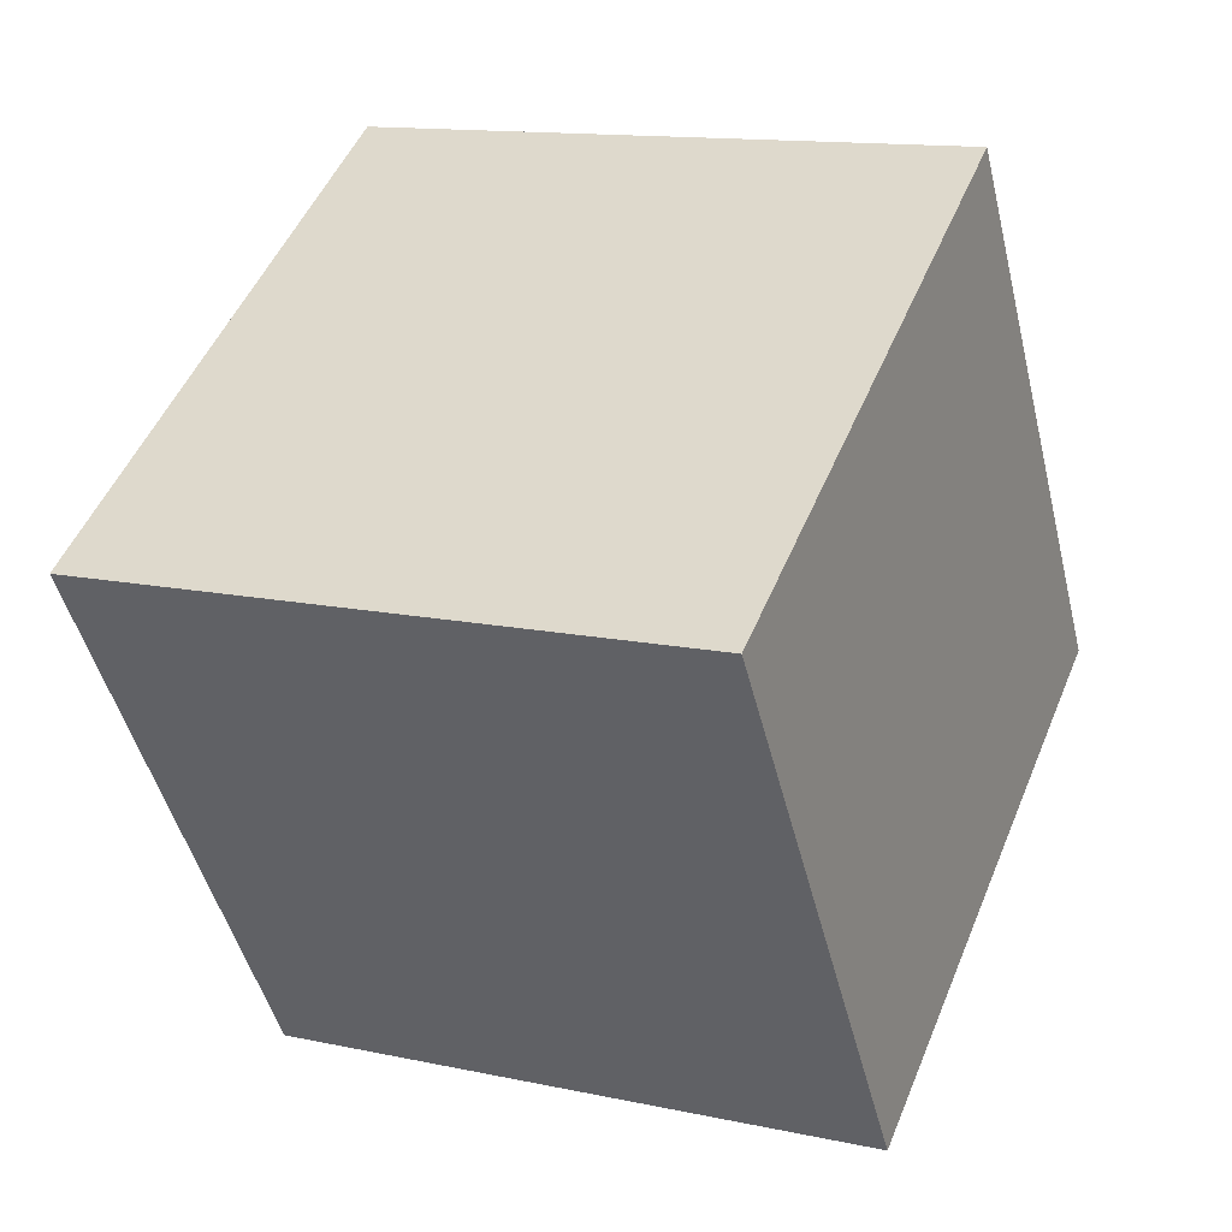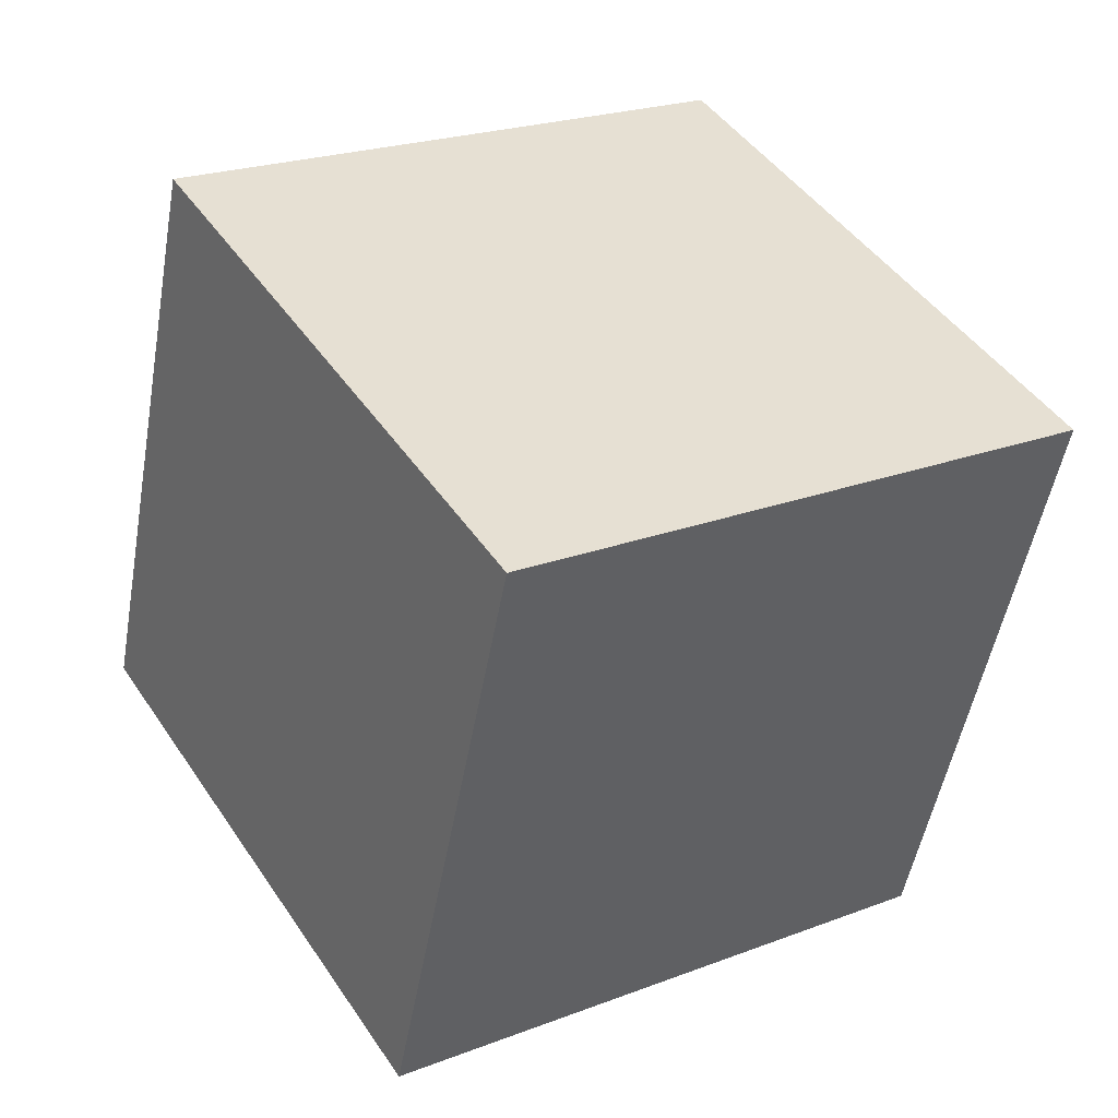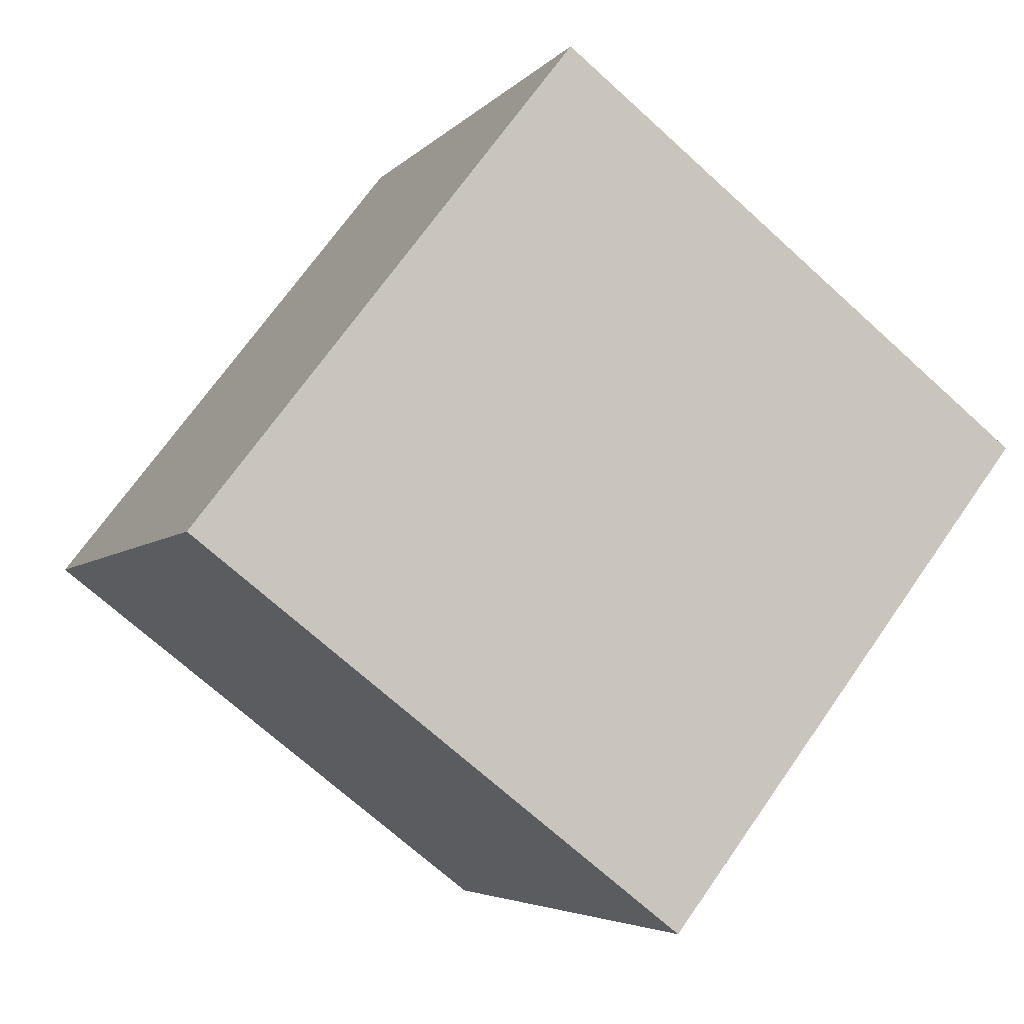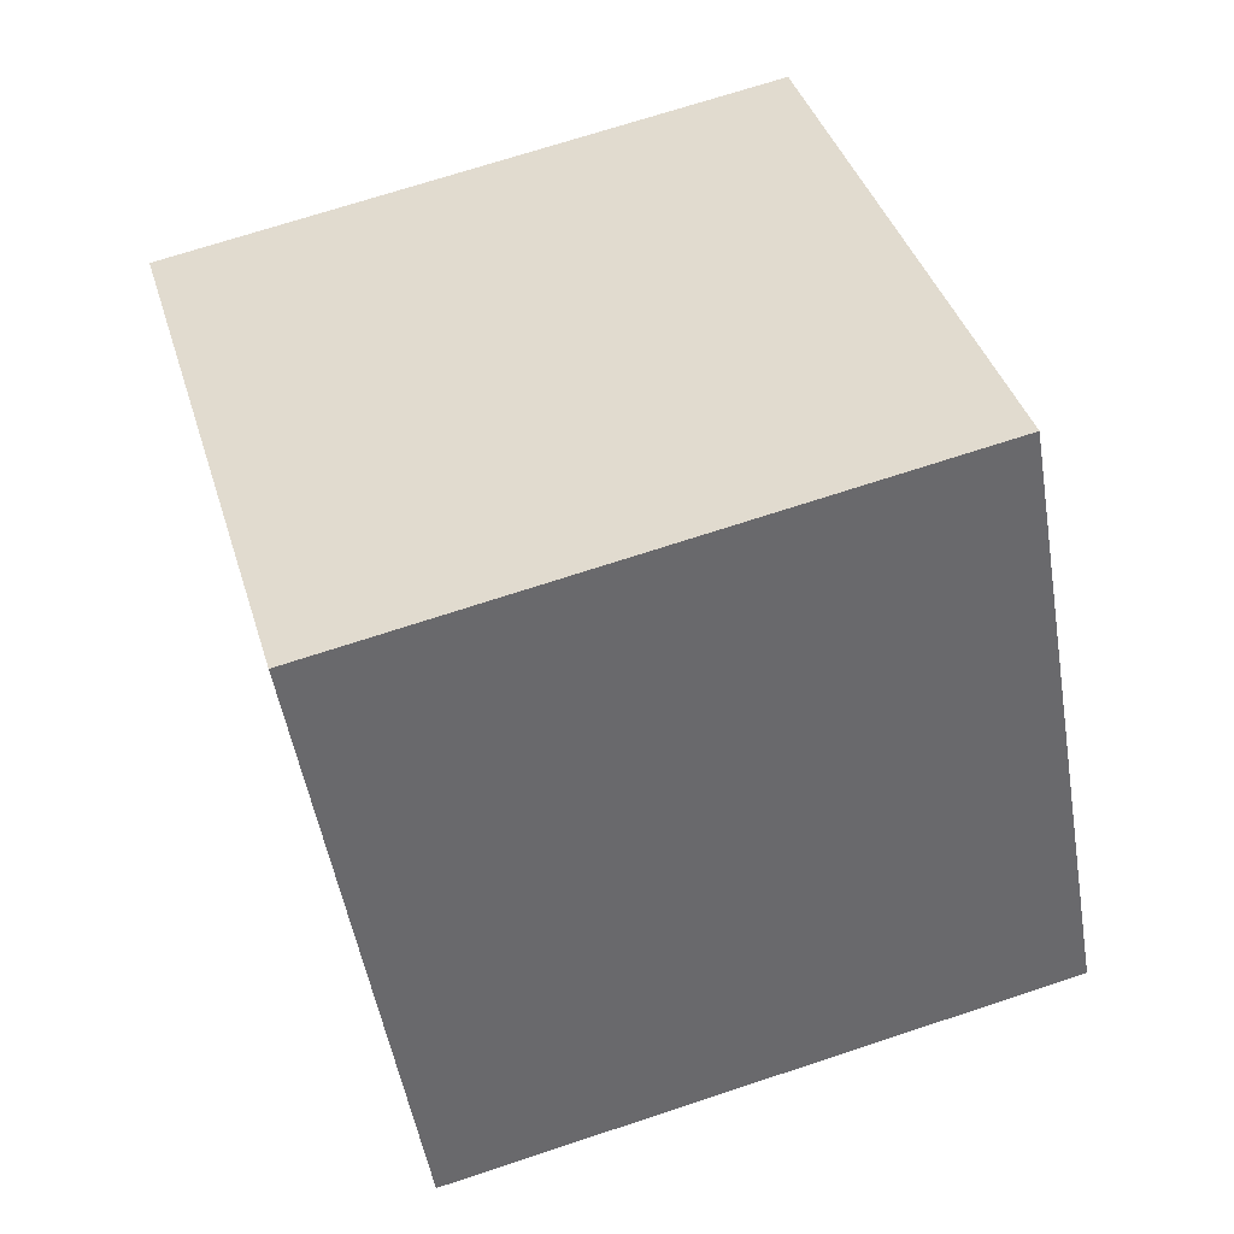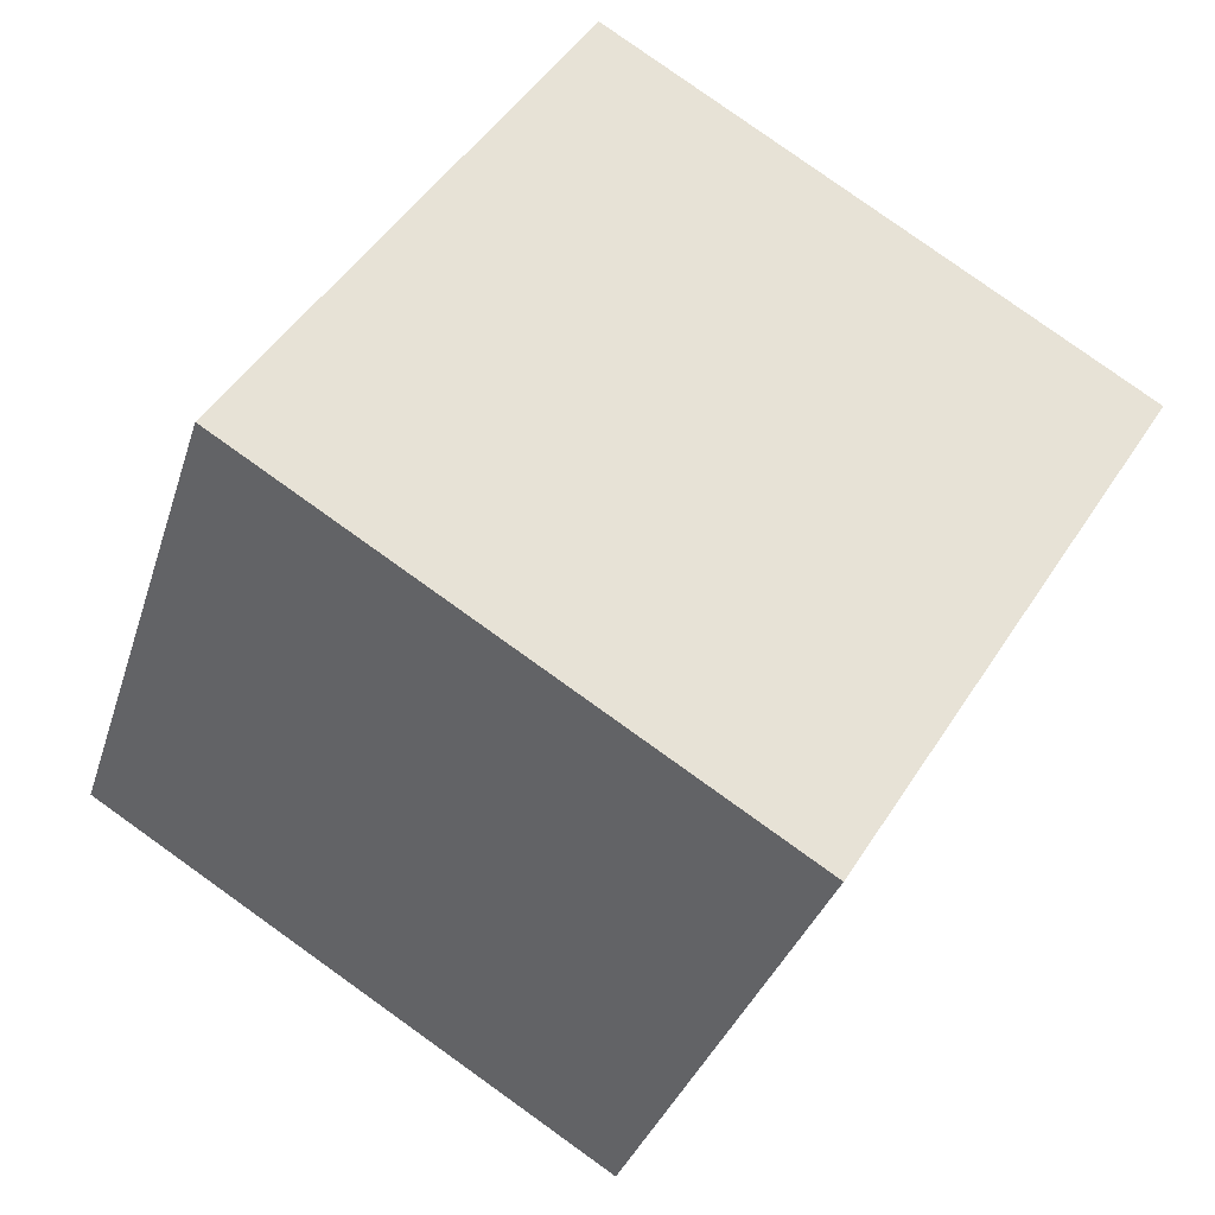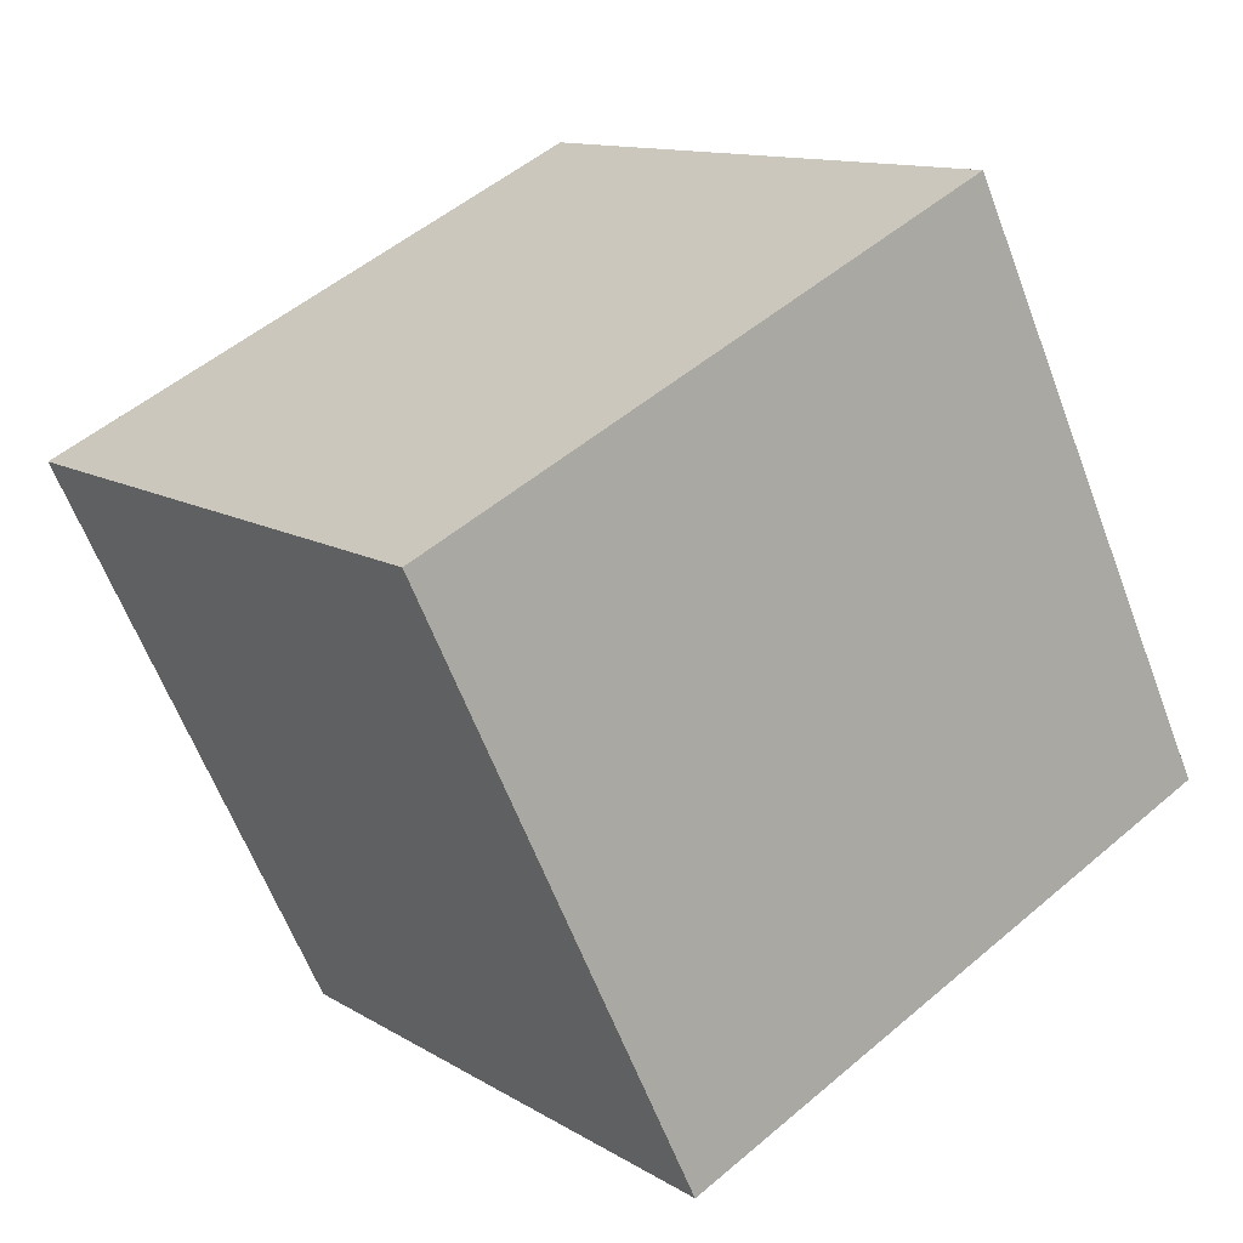
<metadata>
{"format":"obj","ext":"obj","renderer":"f3d","projection":"perspective","resolution":1024,"background":"white","views":[{"elev":13.9,"azim":25.9,"up":"+Y"},{"elev":-51.5,"azim":79.8,"up":"+Y"},{"elev":-69.9,"azim":137.7,"up":"+Y"},{"elev":70.8,"azim":161.7,"up":"+Y"},{"elev":-33.4,"azim":-106.2,"up":"+Y"},{"elev":52.3,"azim":137.4,"up":"+Y"}]}
</metadata>
<code>
v 0.7203 0.4472 -0.3556
v 0.7188 0.7864 -0.1437
v 0.7197 0.5745 0.1956
v 0.7203 0.4472 -0.3556
v 0.7197 0.5745 0.1956
v 0.7212 0.2353 -0.01632
v 0.3203 0.4455 -0.3556
v 0.3212 0.2336 -0.01632
v 0.3197 0.5728 0.1956
v 0.3203 0.4455 -0.3556
v 0.3197 0.5728 0.1956
v 0.3188 0.7847 -0.1437
v 0.7203 0.4472 -0.3556
v 0.3203 0.4455 -0.3556
v 0.3188 0.7847 -0.1437
v 0.7203 0.4472 -0.3556
v 0.3188 0.7847 -0.1437
v 0.7188 0.7864 -0.1437
v 0.7188 0.7864 -0.1437
v 0.3188 0.7847 -0.1437
v 0.3197 0.5728 0.1956
v 0.7188 0.7864 -0.1437
v 0.3197 0.5728 0.1956
v 0.7197 0.5745 0.1956
v 0.7197 0.5745 0.1956
v 0.3197 0.5728 0.1956
v 0.3212 0.2336 -0.01632
v 0.7197 0.5745 0.1956
v 0.3212 0.2336 -0.01632
v 0.7212 0.2353 -0.01632
v 0.3203 0.4455 -0.3556
v 0.7203 0.4472 -0.3556
v 0.7212 0.2353 -0.01632
v 0.3203 0.4455 -0.3556
v 0.7212 0.2353 -0.01632
v 0.3212 0.2336 -0.01632
f 1 2 3
f 4 5 6
f 7 8 9
f 10 11 12
f 13 14 15
f 16 17 18
f 19 20 21
f 22 23 24
f 25 26 27
f 28 29 30
f 31 32 33
f 34 35 36

</code>
